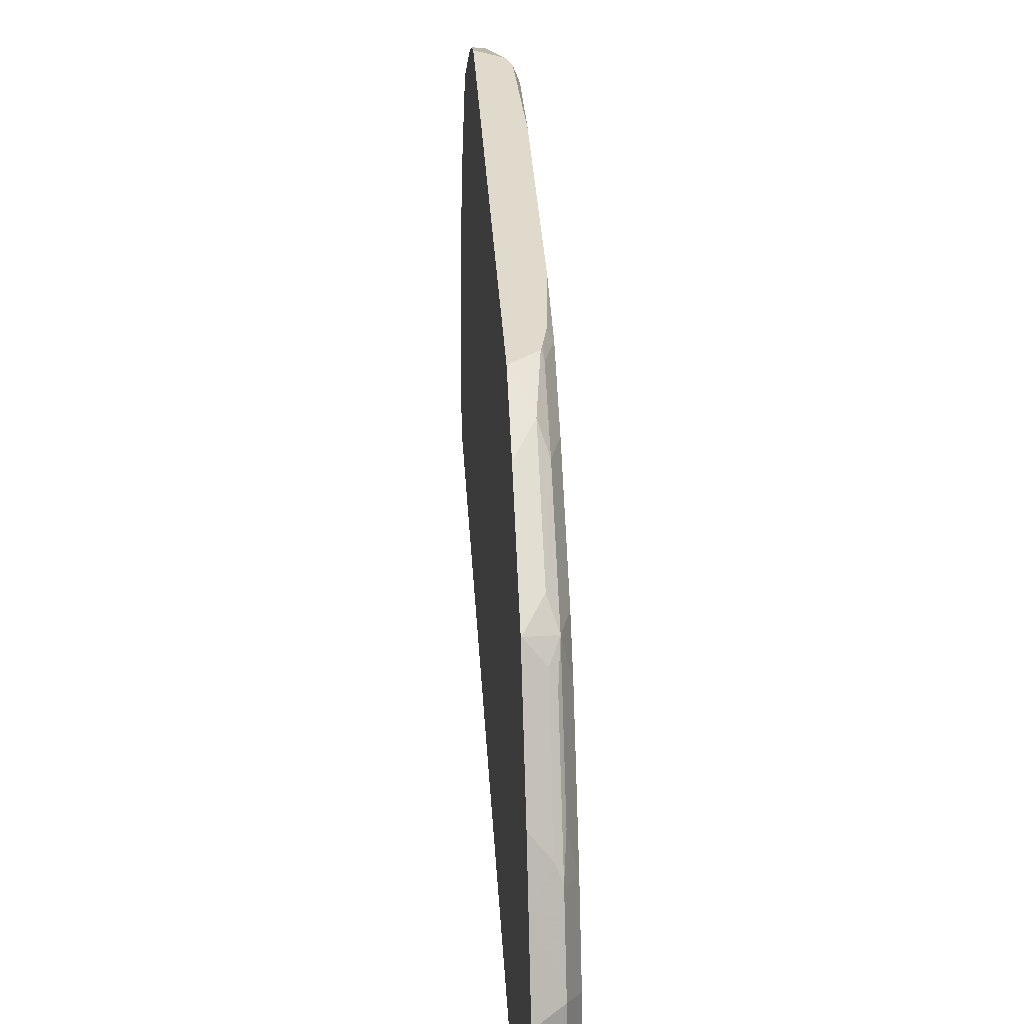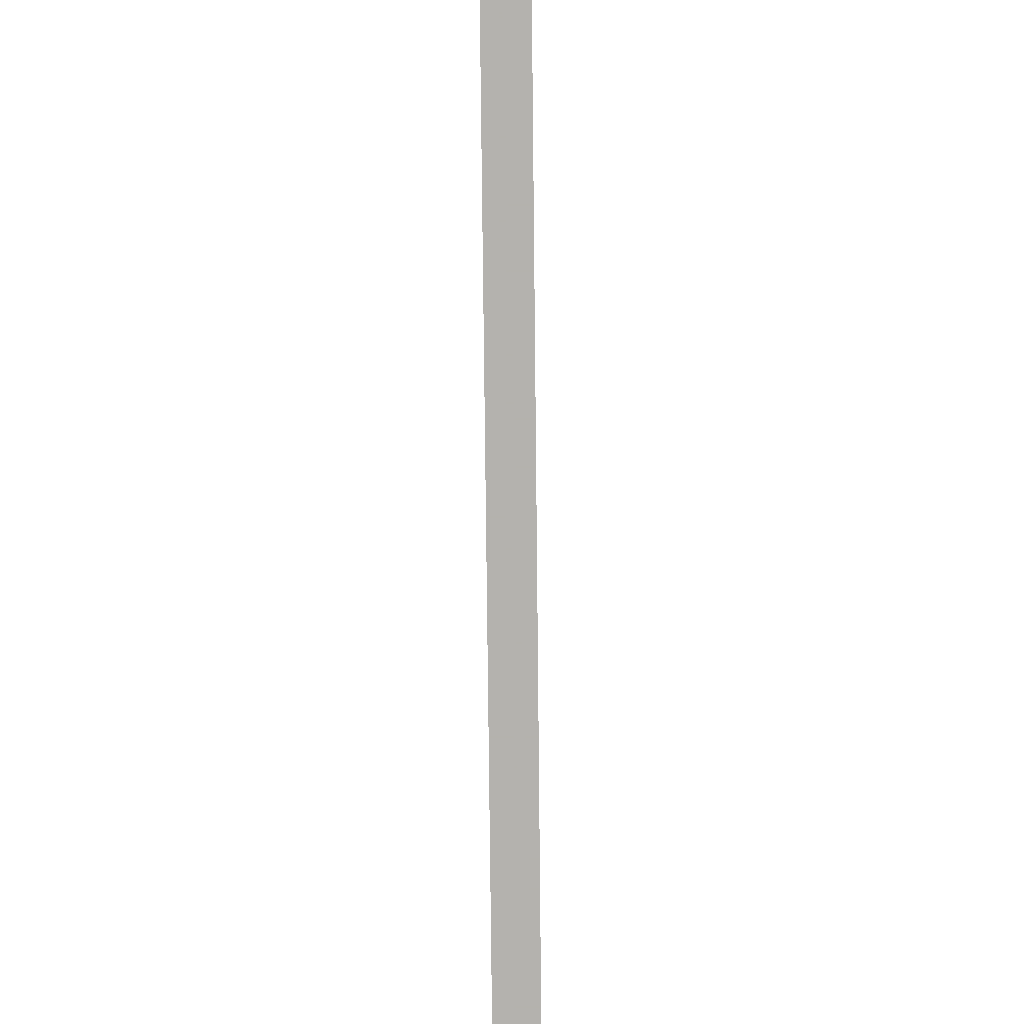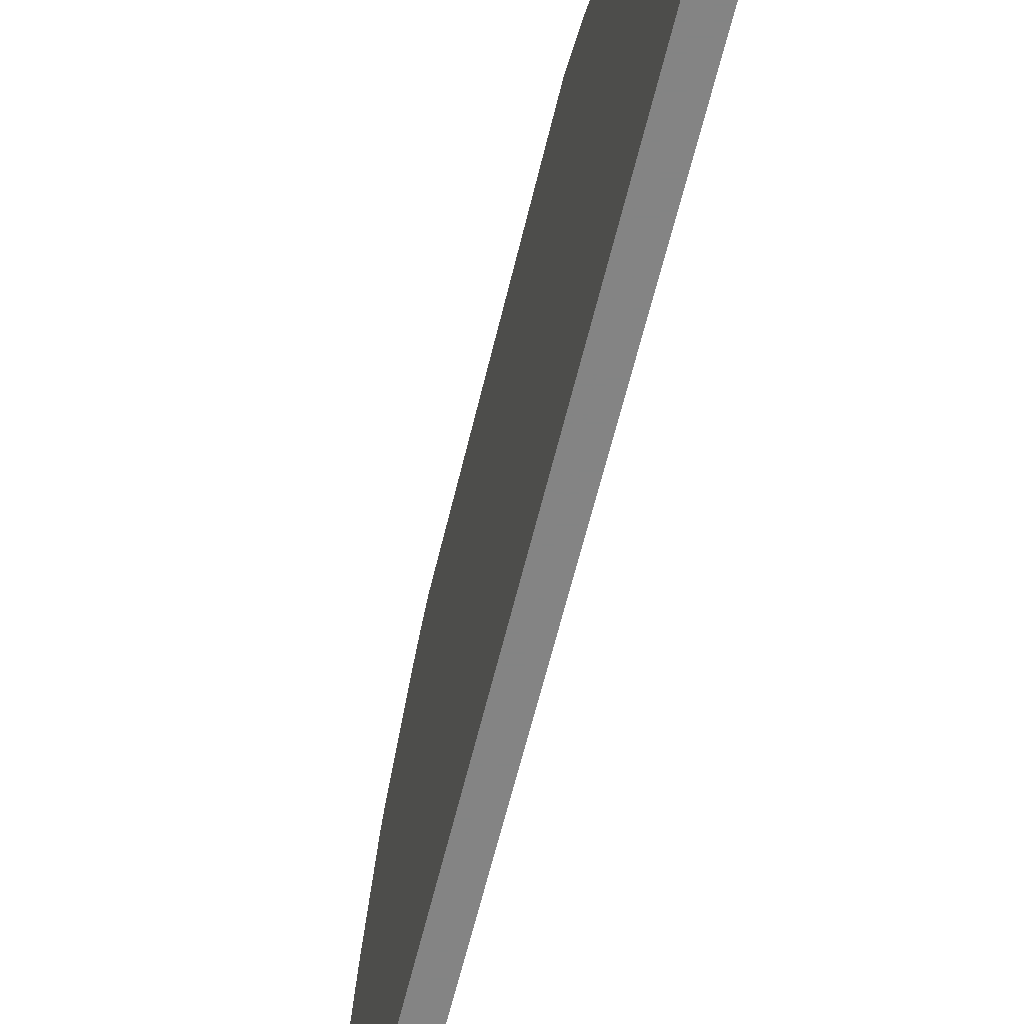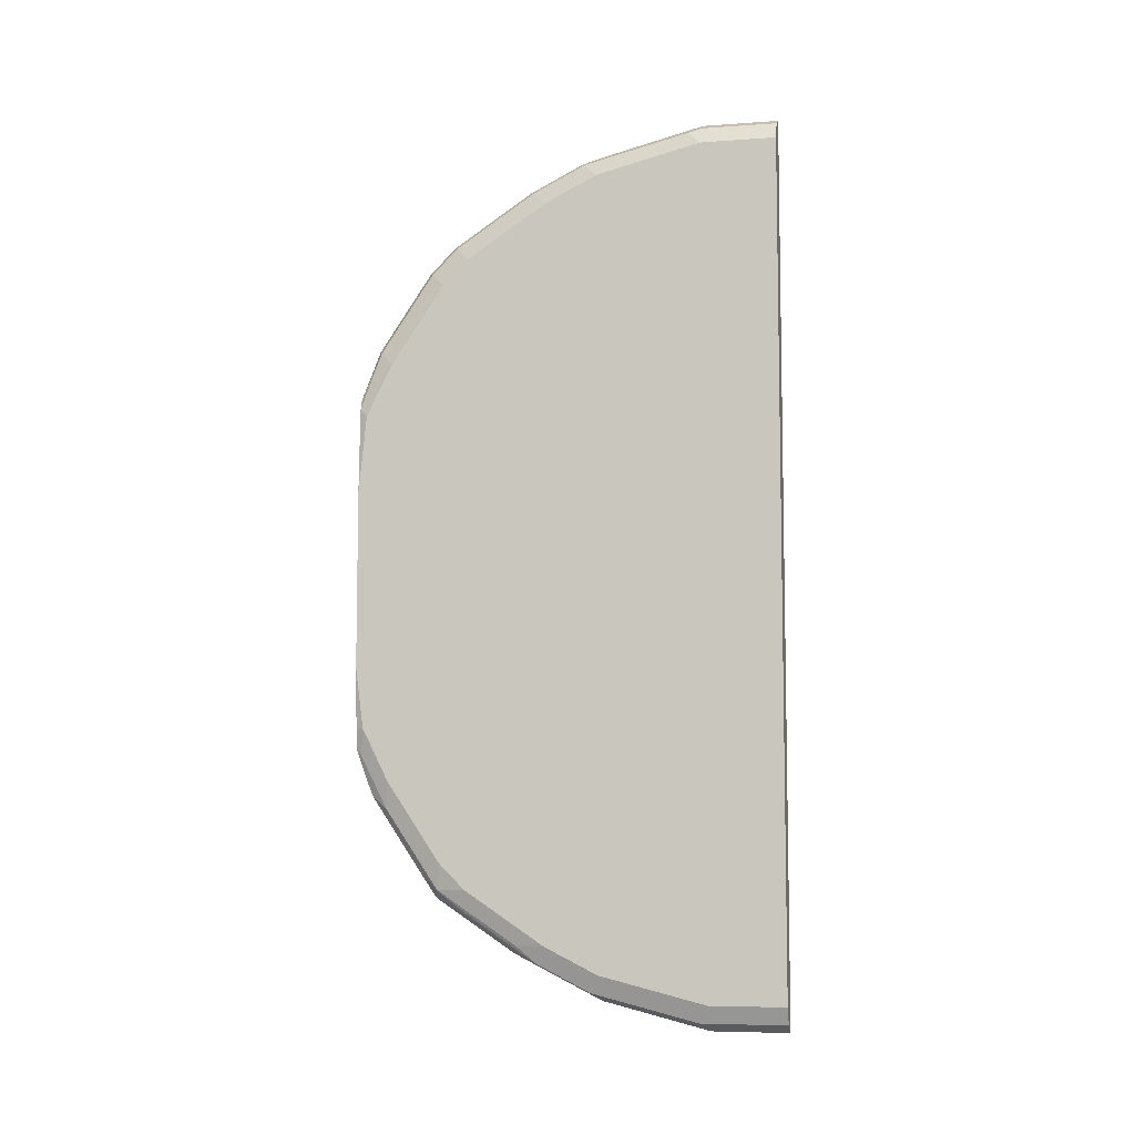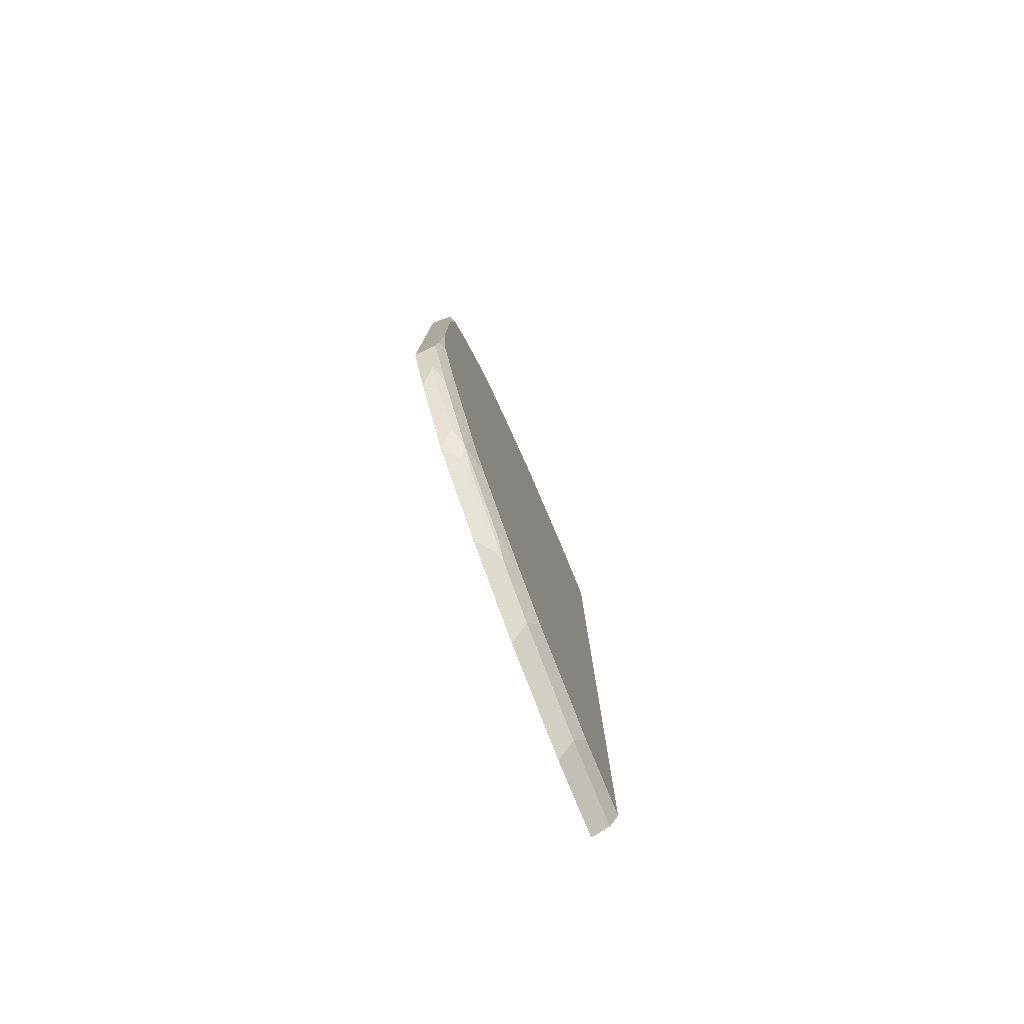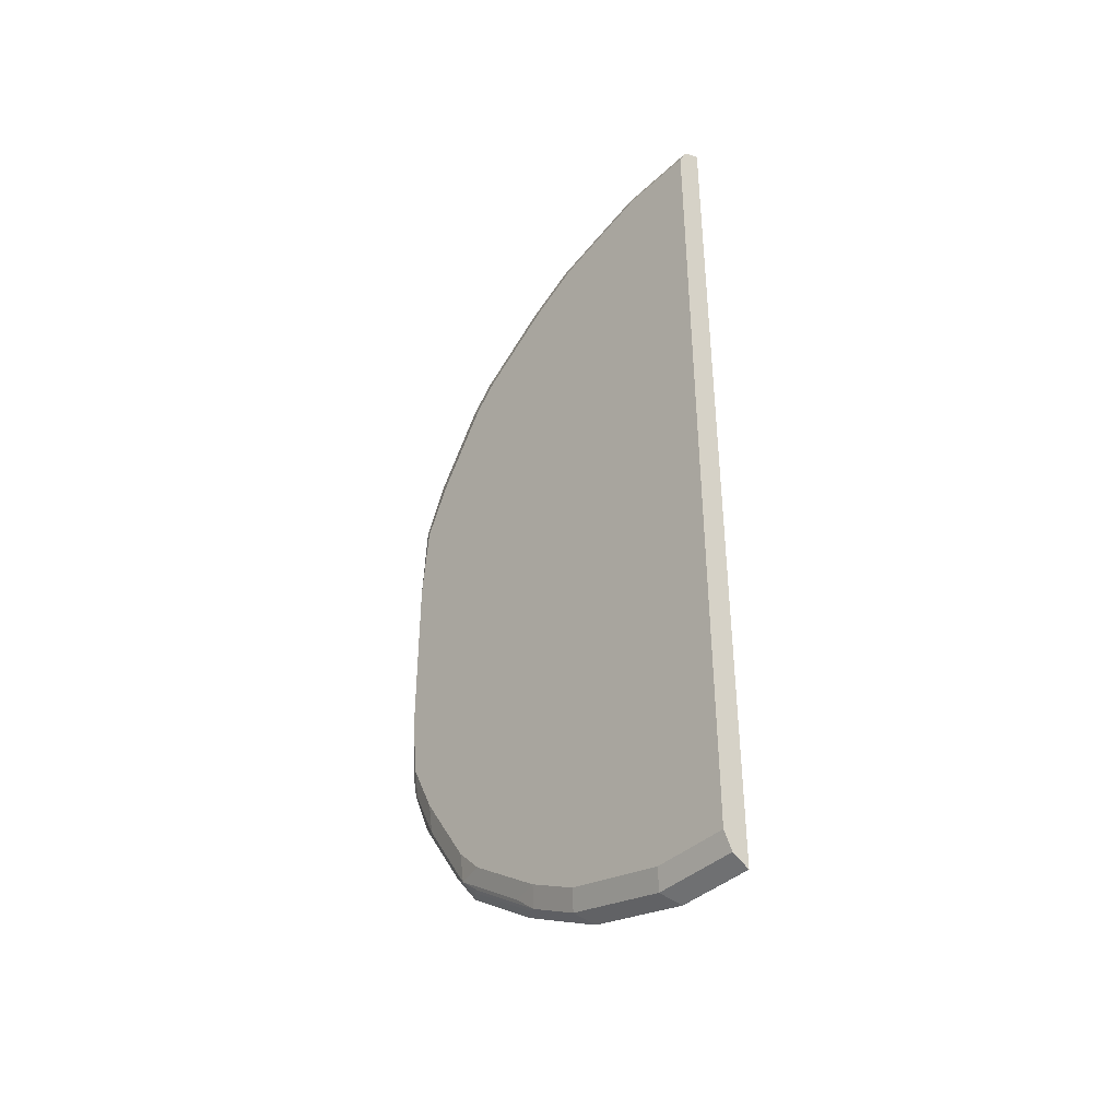
<metadata>
{"format":"obj","ext":"obj","renderer":"f3d","projection":"perspective","resolution":1024,"background":"white","views":[{"elev":32.5,"azim":-3.1,"up":"+Z"},{"elev":-79.7,"azim":-179.4,"up":"+Z"},{"elev":-61.3,"azim":-13.4,"up":"+Z"},{"elev":-7.0,"azim":101.6,"up":"+Y"},{"elev":-79.2,"azim":22.4,"up":"+Y"},{"elev":-40.0,"azim":138.8,"up":"+Y"}]}
</metadata>
<code>
v 0.163 -0.154 -0.2525
v 0.1629 -0.154 -0.2525
v 0.1691 -0.1509 -0.2525
v 0.163 -0.154 -0.2264
v 0.1629 -0.154 -0.2264
v 0.1629 0.154 -0.2525
v 0.1691 -0.1509 -0.2234
v 0.1721 -0.1449 -0.2525
v 0.1691 -0.1419 -0.1872
v 0.163 -0.1449 -0.1902
v 0.1629 -0.1449 -0.1902
v 0.1629 0.154 -0.2264
v 0.163 0.154 -0.2525
v 0.1721 -0.1449 -0.2264
v 0.1721 -0.1359 -0.1902
v 0.1721 0.1449 -0.2525
v 0.1691 -0.1328 -0.1691
v 0.163 -0.1359 -0.1721
v 0.163 -0.1419 -0.1842
v 0.1629 -0.1449 -0.1901
v 0.163 0.154 -0.2264
v 0.1629 0.1449 -0.1902
v 0.1683 0.1513 -0.2525
v 0.1721 -0.1268 -0.1721
v 0.1691 0.1509 -0.2525
v 0.1721 0.1449 -0.2264
v 0.1698 -0.1268 -0.1619
v 0.1691 -0.1147 -0.1419
v 0.1676 -0.1313 -0.1653
v 0.1629 -0.1359 -0.1721
v 0.163 -0.1298 -0.16
v 0.163 0.1449 -0.1902
v 0.166 0.1419 -0.1842
v 0.1698 0.1404 -0.1857
v 0.1698 0.1494 -0.2219
v 0.1691 0.1509 -0.2264
v 0.1629 0.1403 -0.181
v 0.1721 -0.1087 -0.1449
v 0.1721 0.1359 -0.1902
v 0.1698 -0.1087 -0.1347
v 0.1676 -0.1132 -0.1381
v 0.163 -0.1117 -0.1328
v 0.1629 -0.1298 -0.16
v 0.163 0.1359 -0.1721
v 0.166 0.1328 -0.1661
v 0.1698 0.1313 -0.1676
v 0.1629 0.1359 -0.1721
v 0.1721 -0.09962 -0.1359
v 0.1721 0.1268 -0.1721
v 0.1698 -0.08151 -0.1166
v 0.1676 -0.1041 -0.1291
v 0.163 -0.08452 -0.1147
v 0.1629 -0.1116 -0.1328
v 0.1629 -0.1117 -0.1328
v 0.1629 0.1312 -0.1629
v 0.166 0.1147 -0.1389
v 0.1698 0.1132 -0.1404
v 0.1721 -0.07243 -0.1177
v 0.1721 0.1087 -0.1449
v 0.1676 -0.07698 -0.111
v 0.1698 -0.06339 -0.1076
v 0.1692 -0.06212 -0.106
v 0.163 -0.07849 -0.1117
v 0.1629 -0.08452 -0.1147
v 0.1629 0.1131 -0.1357
v 0.1629 0.1088 -0.1314
v 0.166 0.1057 -0.1298
v 0.1698 0.1041 -0.1313
v 0.1721 -0.05432 -0.1087
v 0.1721 0.09962 -0.1359
v 0.163 -0.06701 -0.106
v 0.1696 -0.06047 -0.106
v 0.1629 -0.07849 -0.1117
v 0.1629 0.08163 -0.1133
v 0.166 0.07849 -0.1117
v 0.1698 0.07698 -0.1132
v 0.1715 -0.04286 -0.106
v 0.1707 -0.05432 -0.106
v 0.1721 -0.03349 -0.106
v 0.1721 0.07243 -0.1177
v 0.1629 -0.06701 -0.106
v 0.1629 0.07849 -0.1117
v 0.1629 0.07219 -0.1086
v 0.1675 0.06203 -0.106
v 0.1694 0.06068 -0.106
v 0.1707 0.05703 -0.106
v 0.1721 0.02716 -0.106
v 0.1721 0.05432 -0.1087
v 0.1629 0.06487 -0.106
f 45 65 56
f 42 60 52
f 42 52 53
f 42 53 54
f 44 55 45
f 42 51 60
f 45 55 65
f 45 56 57
f 50 62 60
f 46 57 59
f 46 59 49
f 48 58 50
f 50 60 51
f 50 58 69
f 50 69 61
f 50 61 62
f 40 42 41
f 45 57 46
f 40 51 42
f 26 36 35
f 40 48 50
f 52 60 63
f 26 35 34
f 26 34 39
f 27 38 40
f 28 40 41
f 29 41 42
f 29 42 31
f 31 42 54
f 40 50 51
f 31 54 43
f 33 37 44
f 33 44 45
f 33 45 46
f 33 46 34
f 34 46 49
f 34 49 39
f 37 47 44
f 38 48 40
f 32 37 33
f 52 63 73
f 62 84 89
f 52 64 53
f 66 75 67
f 67 75 68
f 68 75 76
f 68 76 70
f 69 77 78
f 69 78 72
f 69 79 77
f 70 76 80
f 66 74 75
f 74 82 75
f 75 84 85
f 75 85 76
f 75 82 83
f 76 85 86
f 76 86 80
f 80 86 88
f 83 89 84
f 86 87 88
f 75 83 84
f 63 81 73
f 63 71 81
f 62 81 71
f 56 65 66
f 56 66 67
f 56 67 68
f 56 68 57
f 57 68 70
f 57 70 59
f 60 62 71
f 60 71 63
f 61 69 72
f 61 72 62
f 62 72 78
f 62 78 77
f 62 77 79
f 62 79 87
f 62 87 86
f 62 86 85
f 62 85 84
f 24 38 27
f 62 89 81
f 52 73 64
f 23 36 25
f 44 47 55
f 21 36 23
f 2 89 83
f 2 83 82
f 2 82 74
f 2 74 66
f 2 66 65
f 2 65 55
f 2 55 47
f 2 47 37
f 2 81 89
f 2 37 22
f 2 12 6
f 3 8 14
f 3 14 7
f 4 9 10
f 4 10 11
f 4 11 5
f 6 12 21
f 6 21 13
f 2 22 12
f 7 14 15
f 2 73 81
f 2 53 64
f 22 37 32
f 1 2 6
f 1 6 13
f 1 13 23
f 1 23 25
f 1 25 16
f 1 16 8
f 1 8 3
f 2 64 73
f 1 3 7
f 1 4 5
f 1 5 2
f 2 5 11
f 2 11 20
f 2 20 30
f 2 30 43
f 2 43 54
f 2 54 53
f 1 7 4
f 7 15 9
f 4 7 9
f 8 26 39
f 13 21 23
f 15 24 17
f 16 25 36
f 16 36 26
f 17 24 27
f 8 16 26
f 17 40 28
f 17 28 41
f 17 41 29
f 17 29 18
f 18 30 20
f 18 20 19
f 18 29 31
f 18 31 43
f 18 43 30
f 21 32 33
f 21 33 34
f 21 34 35
f 21 35 36
f 12 32 21
f 12 22 32
f 17 27 40
f 10 20 11
f 8 39 49
f 10 19 20
f 8 59 70
f 8 70 80
f 8 80 88
f 8 88 87
f 8 87 79
f 8 79 69
f 8 69 58
f 8 49 59
f 8 48 38
f 8 38 24
f 8 24 15
f 8 15 14
f 9 15 17
f 9 17 18
f 9 18 19
f 8 58 48
f 9 19 10

</code>
